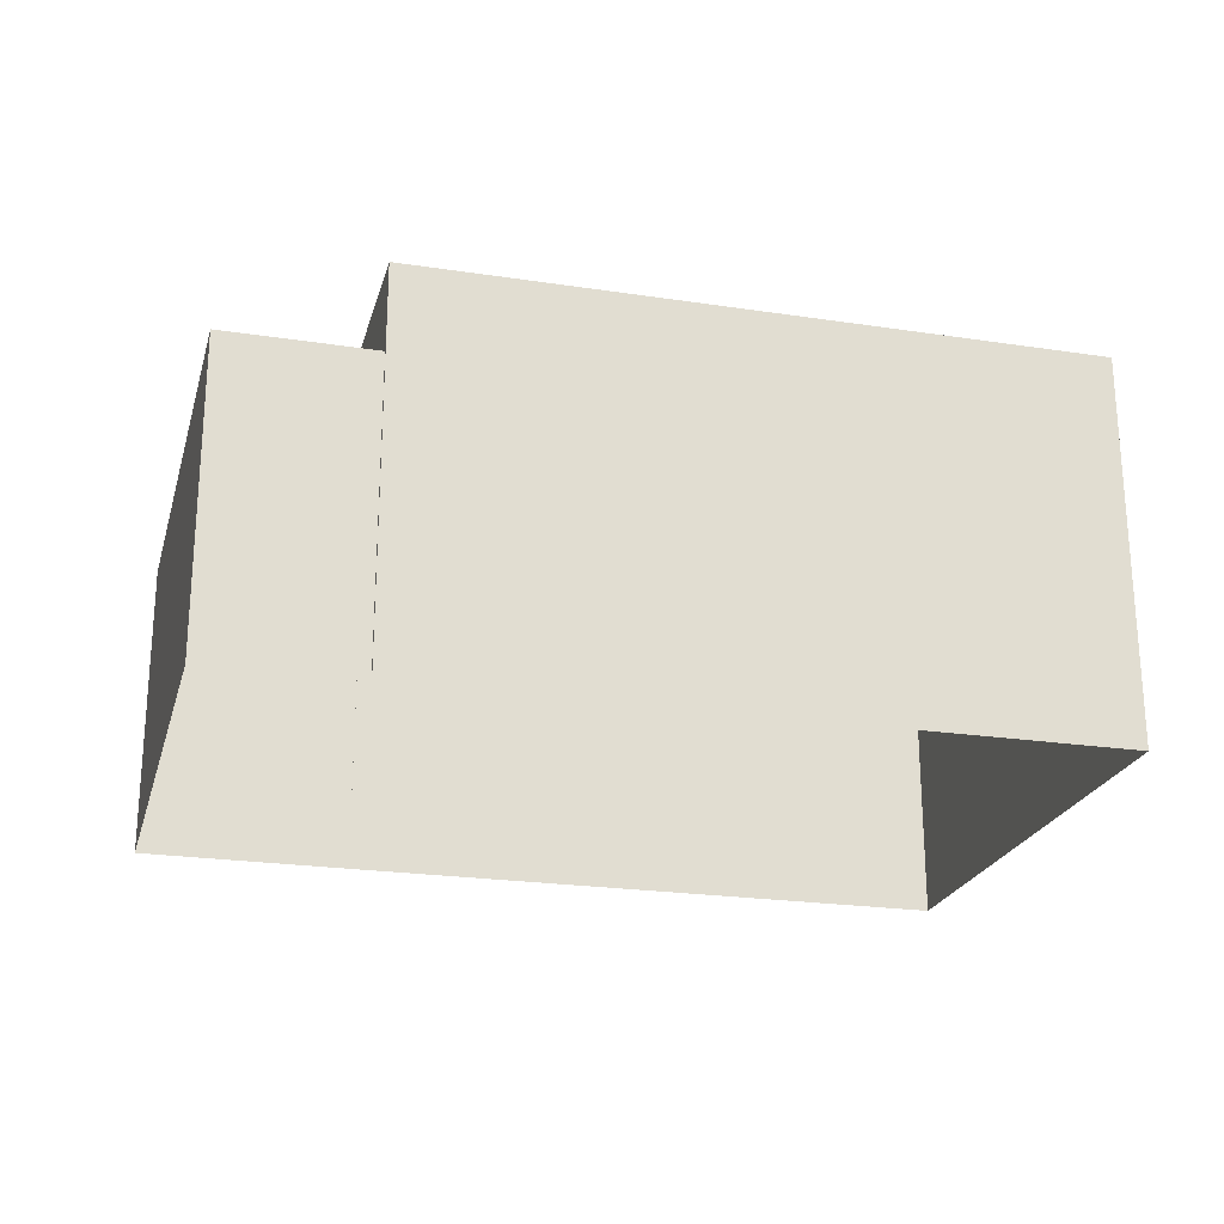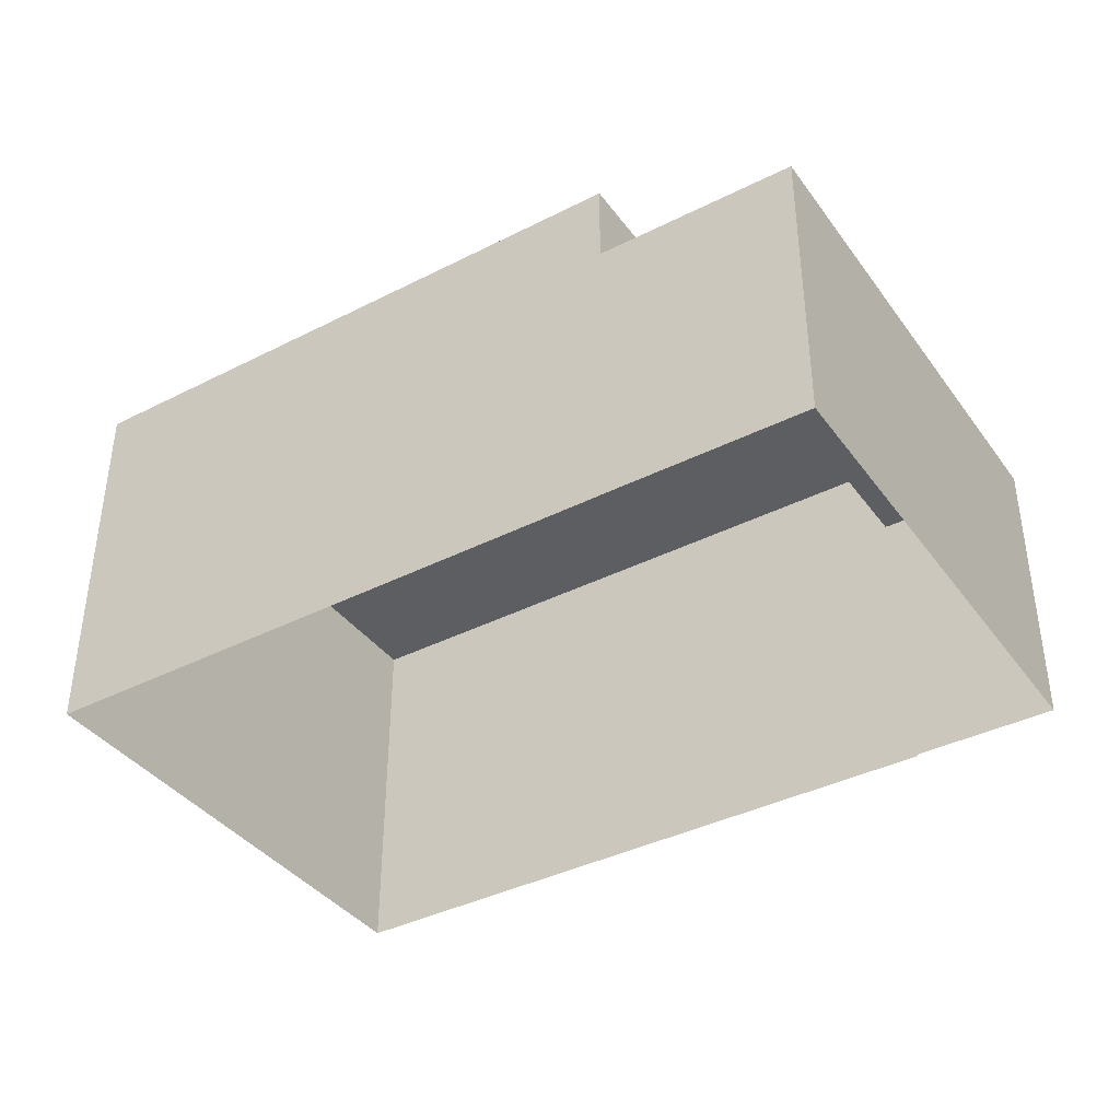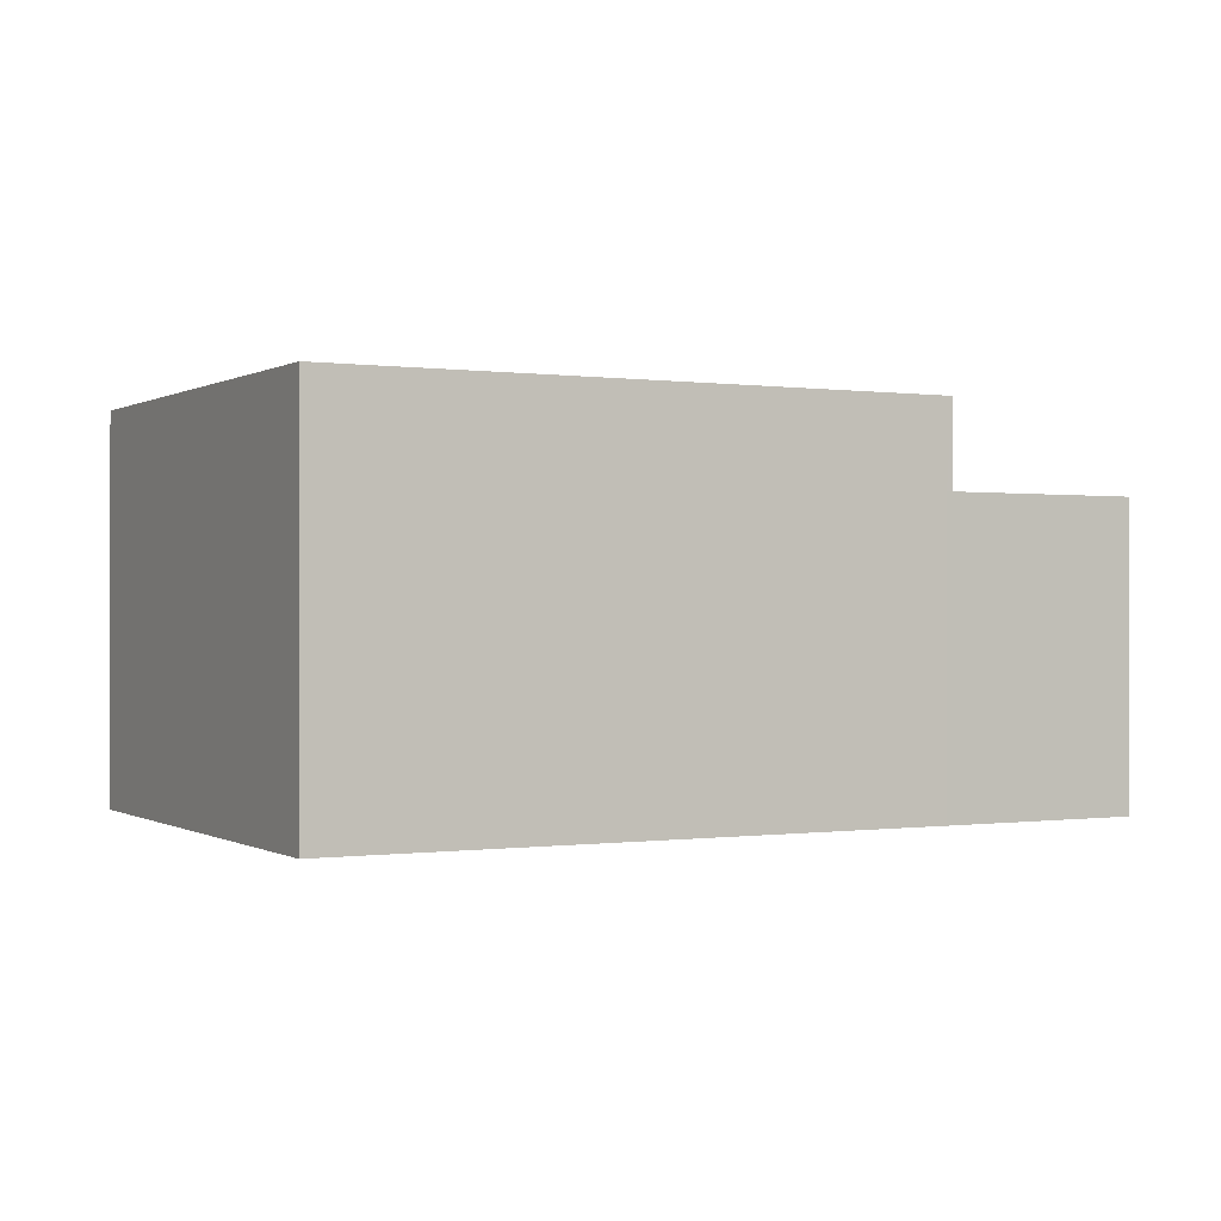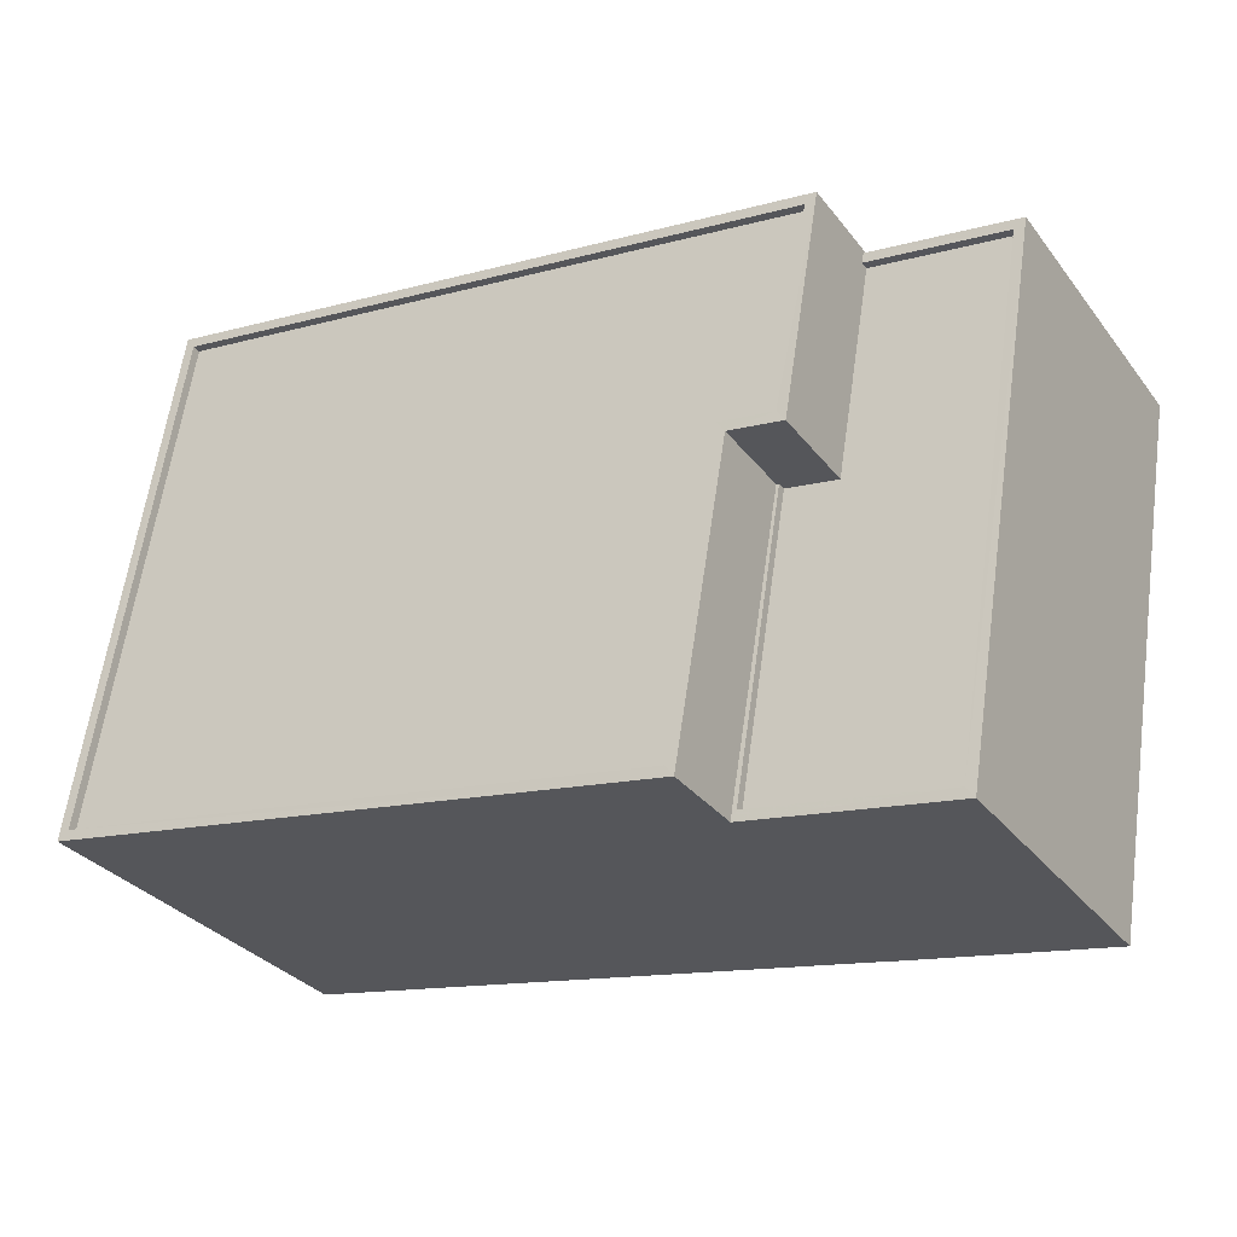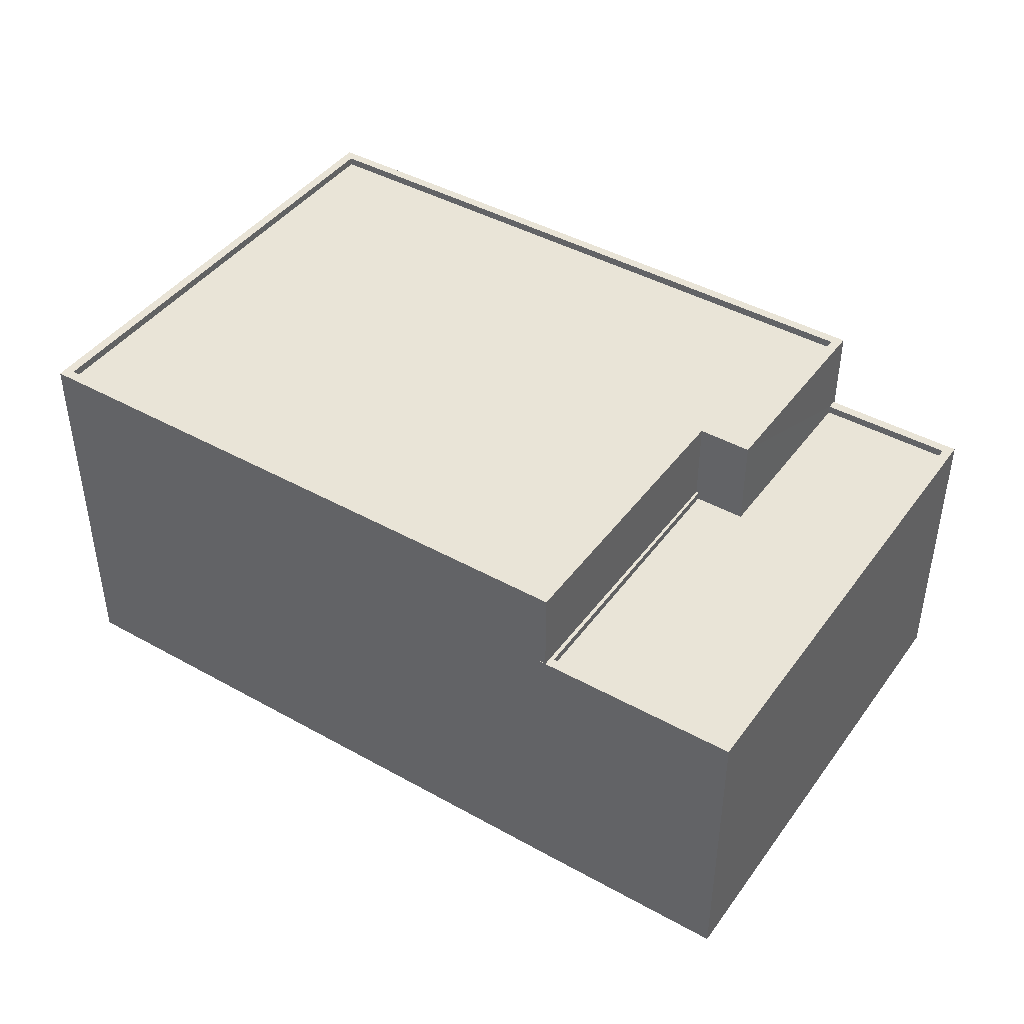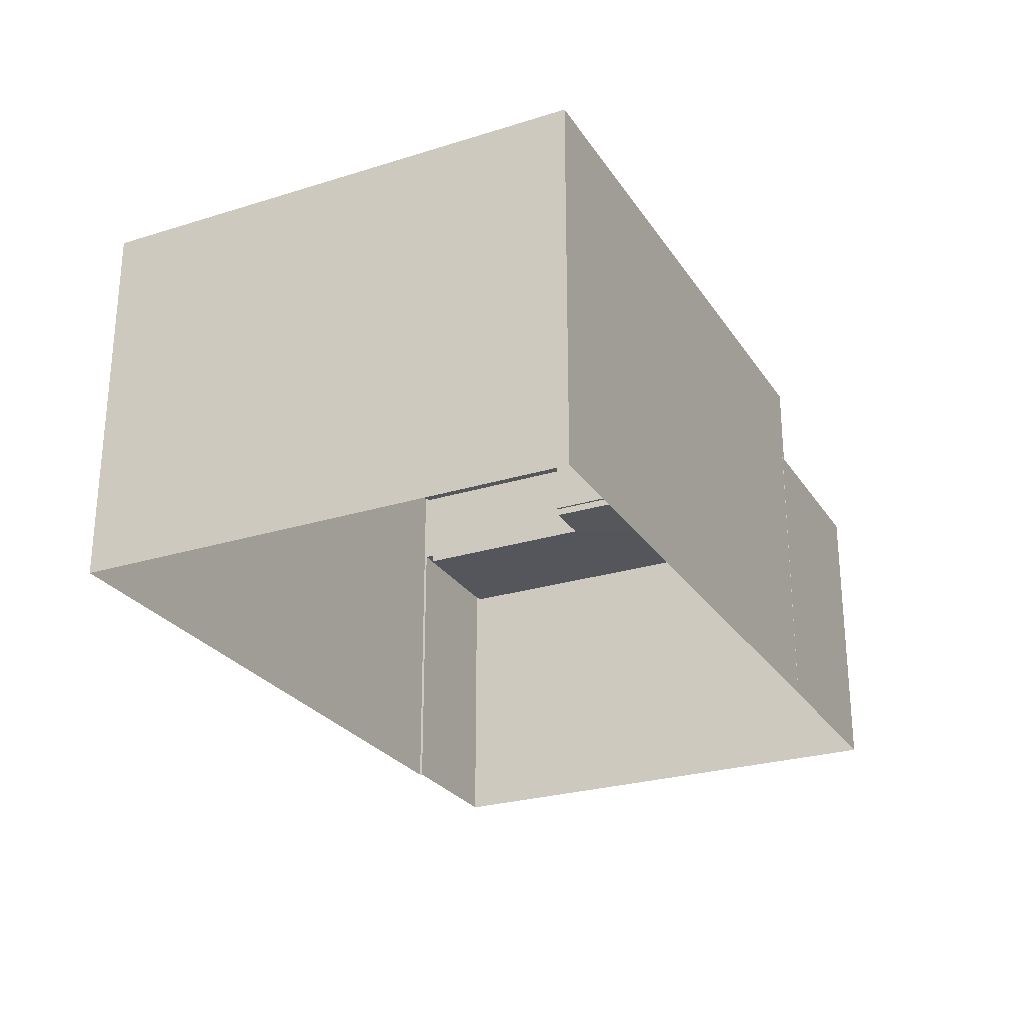
<metadata>
{"format":"obj","ext":"obj","renderer":"f3d","projection":"perspective","resolution":1024,"background":"white","views":[{"elev":-23.0,"azim":155.8,"up":"+Z"},{"elev":-38.9,"azim":22.8,"up":"+Z"},{"elev":-0.0,"azim":-37.7,"up":"+Z"},{"elev":-31.6,"azim":31.0,"up":"+Y"},{"elev":43.1,"azim":23.8,"up":"+Z"},{"elev":-26.3,"azim":-73.5,"up":"+Z"}]}
</metadata>
<code>
v -9425 -3.725e+04 27.51
v -9444 -3.725e+04 27.52
v -9441 -3.723e+04 27.52
v -9421 -3.724e+04 27.51
v -9421 -3.724e+04 27.51
v -9425 -3.725e+04 27.51
v -9419 -3.725e+04 27.5
v -9417 -3.724e+04 27.51
v -9424 -3.724e+04 36.31
v -9425 -3.725e+04 36.31
v -9422 -3.724e+04 36.3
v -9421 -3.724e+04 36.31
v -9417 -3.724e+04 36.3
v -9419 -3.725e+04 36.3
v -9421 -3.724e+04 36.56
v -9417 -3.724e+04 36.55
v -9421 -3.724e+04 36.56
v -9417 -3.724e+04 36.55
v -9425 -3.725e+04 36.56
v -9425 -3.725e+04 36.56
v -9425 -3.725e+04 36.56
v -9424 -3.724e+04 36.56
v -9425 -3.725e+04 36.56
v -9424 -3.724e+04 36.56
v -9419 -3.725e+04 36.55
v -9419 -3.725e+04 36.55
v -9443 -3.725e+04 39.16
v -9444 -3.725e+04 39.16
v -9425 -3.725e+04 39.15
v -9425 -3.725e+04 39.15
v -9443 -3.725e+04 38.91
v -9424 -3.724e+04 38.9
v -9441 -3.723e+04 38.91
v -9421 -3.724e+04 38.9
v -9425 -3.725e+04 38.9
v -9422 -3.724e+04 38.9
v -9441 -3.723e+04 39.16
v -9441 -3.723e+04 39.16
v -9424 -3.724e+04 39.15
v -9421 -3.724e+04 39.15
v -9422 -3.724e+04 39.14
v -9422 -3.724e+04 39.15
v -9421 -3.724e+04 39.15
v -9424 -3.724e+04 39.15
f 1 2 3
f 3 4 5
f 6 1 7
f 7 5 8
f 1 3 5
f 1 5 7
f 9 10 11
f 12 11 13
f 13 11 14
f 11 10 14
f 15 16 17
f 18 17 16
f 19 20 21
f 22 21 23
f 24 22 23
f 18 25 26
f 20 26 21
f 25 18 16
f 21 25 23
f 21 26 25
f 27 28 29
f 30 27 29
f 31 32 33
f 33 32 34
f 31 35 32
f 34 32 36
f 37 38 28
f 27 37 28
f 29 39 30
f 40 38 37
f 41 42 39
f 43 42 41
f 30 39 44
f 40 43 38
f 39 42 44
f 43 40 42
f 12 13 16
f 15 12 16
f 25 13 14
f 25 16 13
f 10 25 14
f 10 23 25
f 24 23 10
f 9 24 10
f 26 7 8
f 18 26 8
f 26 20 6
f 7 26 6
f 1 6 20
f 19 1 20
f 5 18 8
f 5 17 18
f 15 41 11
f 41 15 43
f 43 17 4
f 11 12 15
f 4 17 5
f 15 17 43
f 28 3 2
f 28 38 3
f 3 43 4
f 3 38 43
f 21 29 19
f 1 19 2
f 2 19 28
f 19 29 28
f 9 11 24
f 22 24 39
f 39 24 41
f 24 11 41
f 22 39 29
f 21 22 29
f 30 35 31
f 27 30 31
f 37 31 33
f 37 27 31
f 40 33 34
f 40 37 33
f 40 34 36
f 42 40 36
f 42 36 32
f 44 42 32
f 30 32 35
f 30 44 32

</code>
